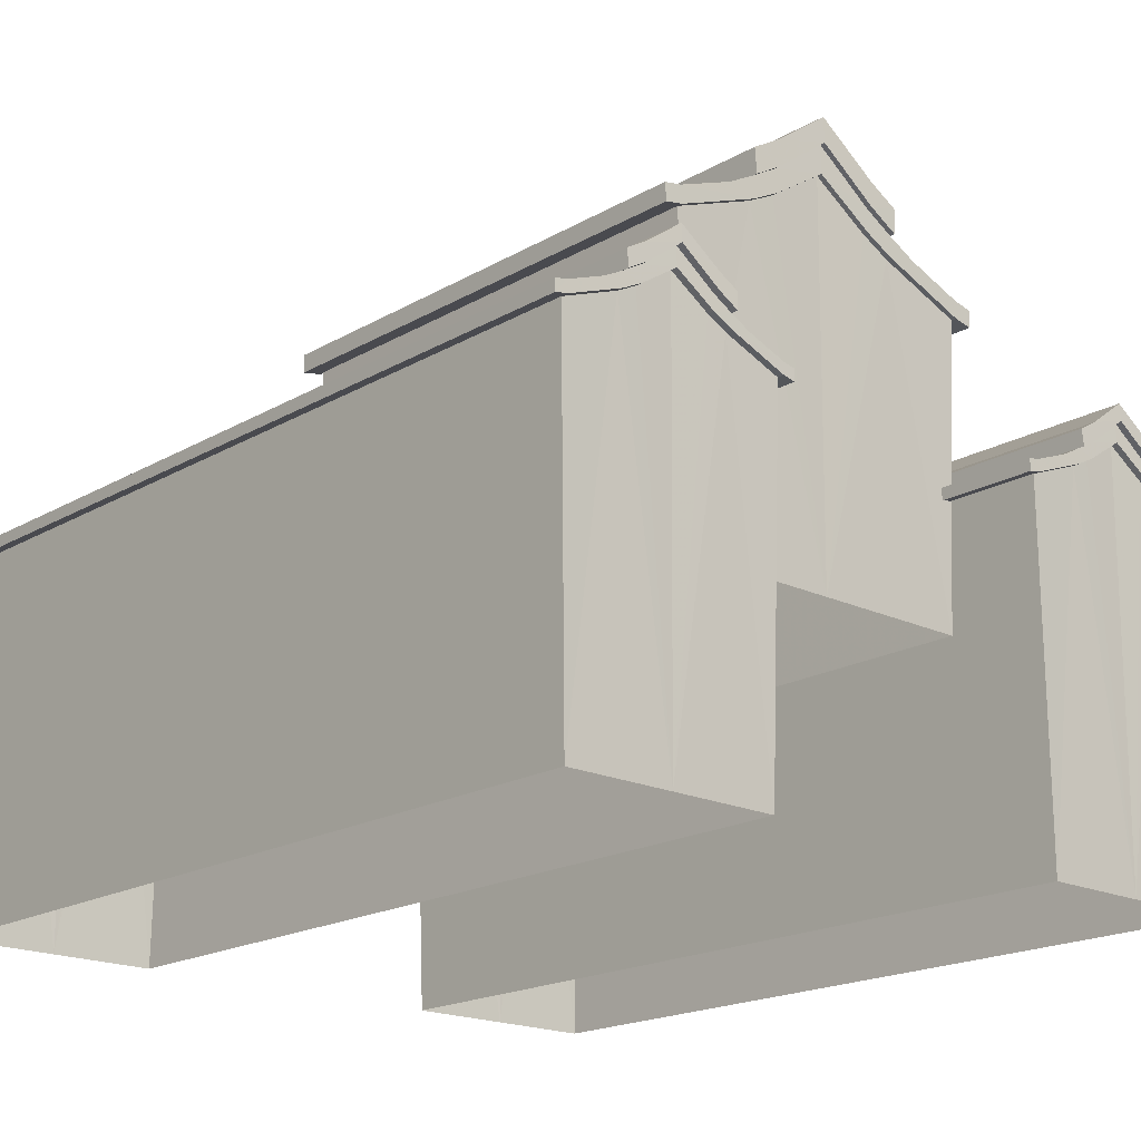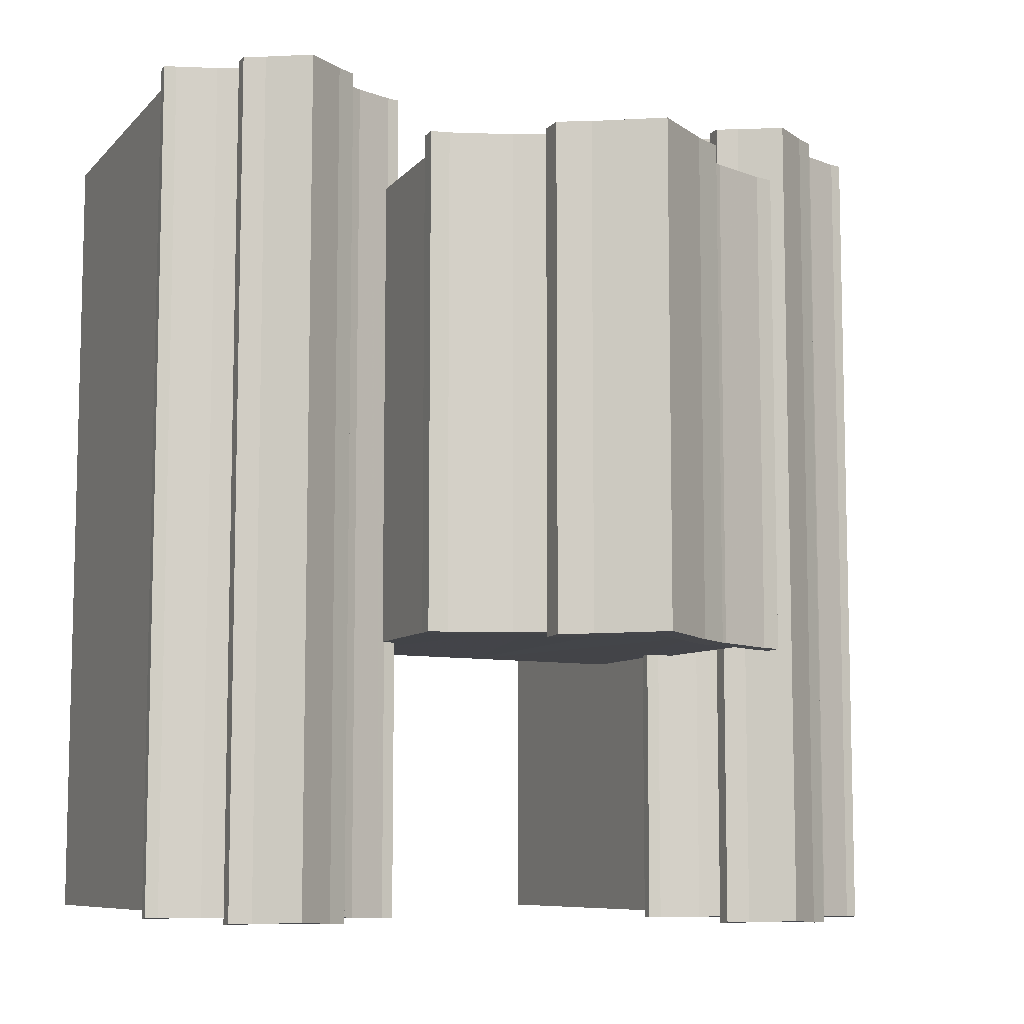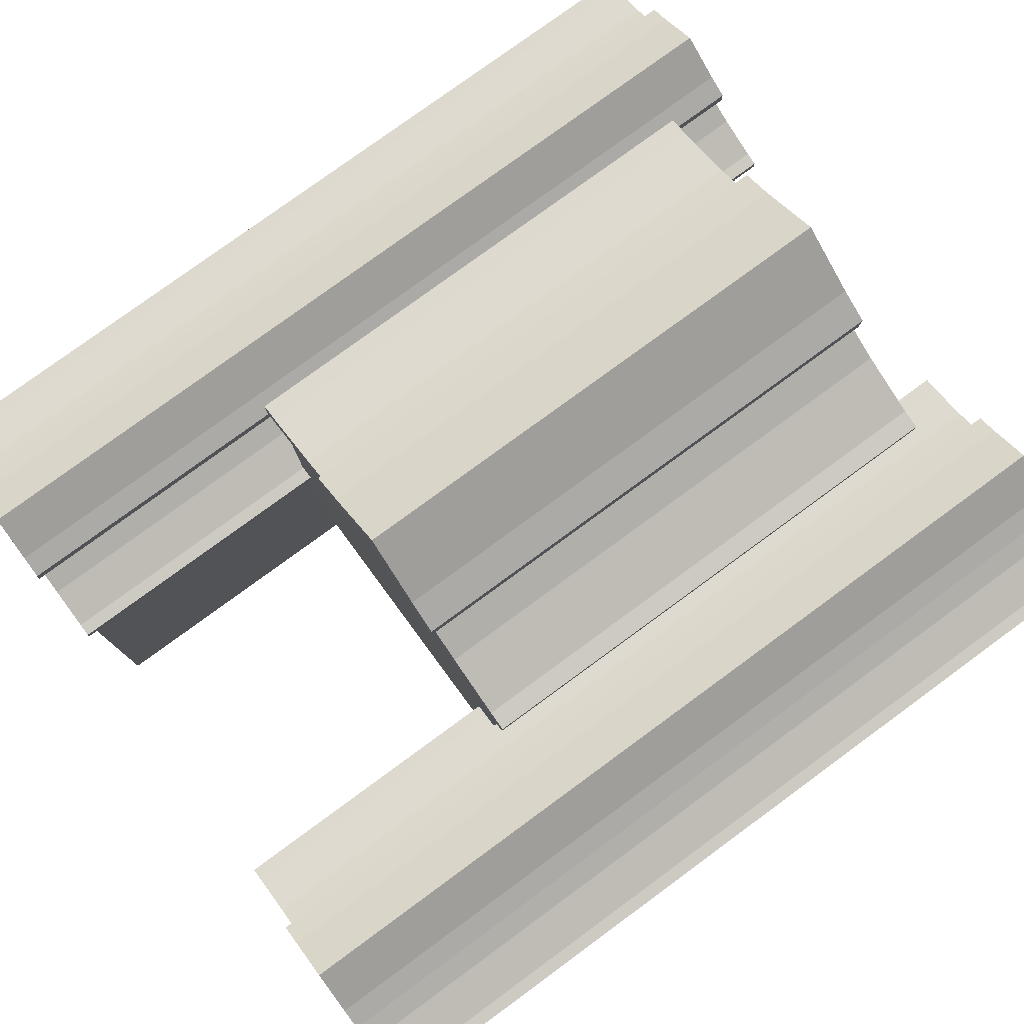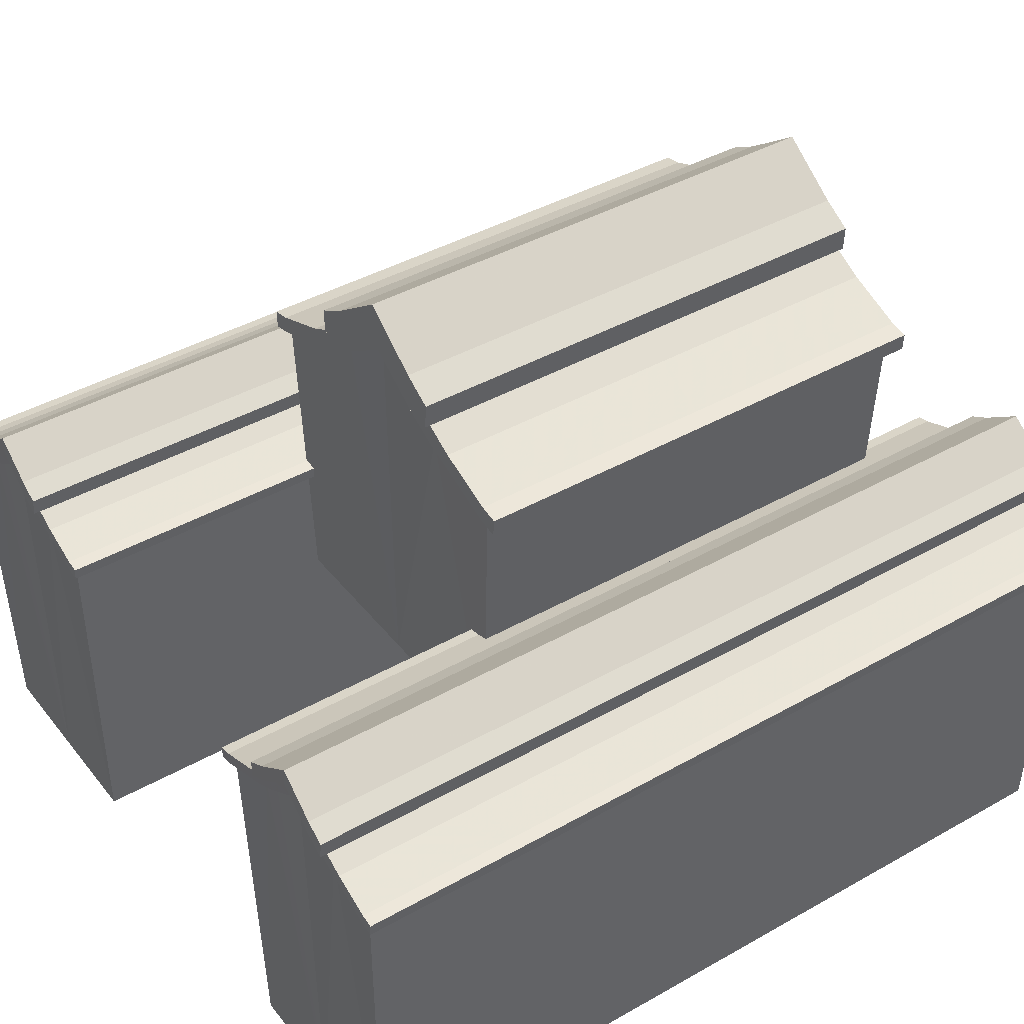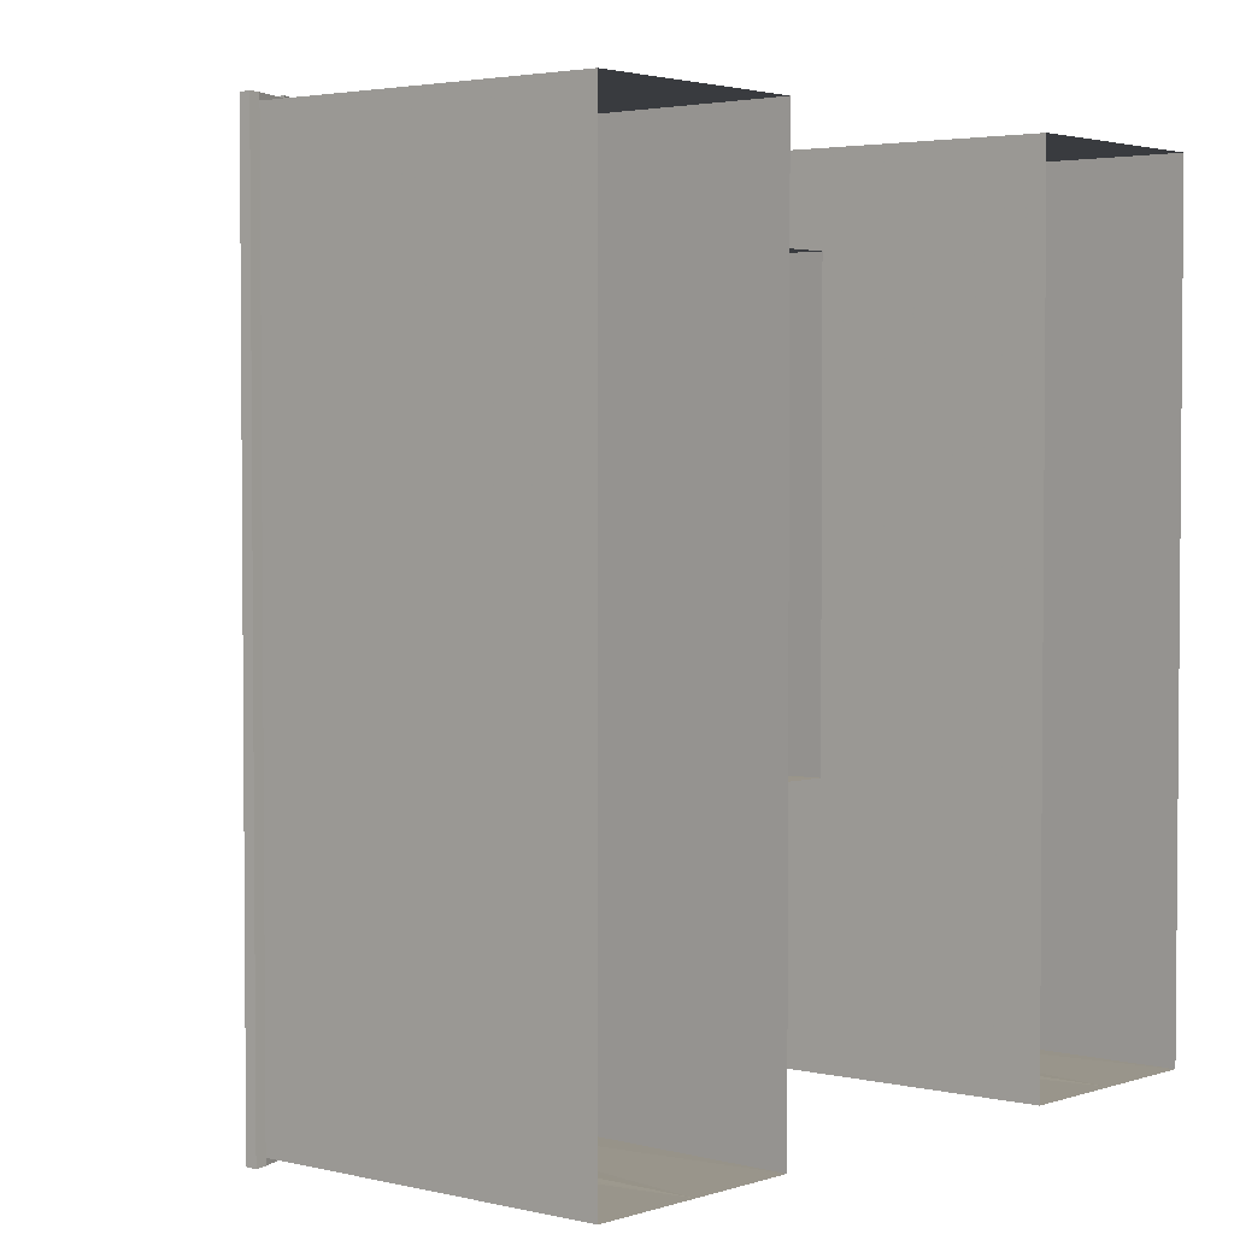
<metadata>
{"format":"obj","ext":"obj","renderer":"f3d","projection":"perspective","resolution":1024,"background":"white","views":[{"elev":-18.8,"azim":-42.3,"up":"+Y"},{"elev":-9.0,"azim":154.5,"up":"+Z"},{"elev":77.7,"azim":-126.3,"up":"+Y"},{"elev":41.1,"azim":-124.6,"up":"+Y"},{"elev":2.8,"azim":-47.0,"up":"+Z"}]}
</metadata>
<code>
v  22.07 -7.202 23.54
v  22.07 -7.202 -0
v  22.59 13.09 -0
v  22.59 13.09 23.89
v  16 -7.202 23.54
v  19.31 14.36 23.86
v  18.21 14.93 23.85
v  22.62 13.75 24.26
v  22.62 13.75 -0
v  20.43 14.59 -0
v  20.43 14.59 24.24
v  18.22 15.83 24.21
v  16 17.47 24.16
v  16 16.38 24.19
v  18.21 14.93 24.24
v  19.33 15.18 -0
v  19.33 15.18 24.23
v  16 17.47 24.54
v  18.22 15.83 24.59
v  18.27 16.79 24.56
v  16 18.44 24.5
v  19.33 15.18 24.61
v  19.39 16.13 24.58
v  19.31 14.36 24.25
v  22.59 13.09 24.28
v  16 16.38 23.81
v  23.27 12.96 24.28
v  23.31 13.61 24.26
v  23.27 12.96 -0
v  23.31 13.61 -0
v  16 -7.202 -23.54
v  18.21 14.93 -23.85
v  19.31 14.36 -23.86
v  22.07 -7.202 -23.54
v  22.59 13.09 -23.89
v  18.22 15.83 -24.21
v  18.21 14.93 -24.24
v  16 16.38 -24.19
v  16 17.47 -24.16
v  16 17.47 -24.54
v  16 18.44 -24.5
v  18.27 16.79 -24.56
v  18.22 15.83 -24.59
v  19.39 16.13 -24.58
v  19.33 15.18 -24.61
v  19.33 15.18 -24.23
v  19.31 14.36 -24.25
v  22.62 13.75 -24.26
v  22.59 13.09 -24.28
v  20.43 14.59 -24.24
v  16 16.38 -23.81
v  16 18.44 -0
v  18.27 16.79 -0
v  19.39 16.13 -0
v  23.27 12.96 -24.28
v  23.31 13.61 -24.26
v  9.934 -7.202 -23.54
v  9.934 -7.202 -0
v  9.413 13.09 -0
v  9.413 13.09 -23.89
v  12.69 14.36 -23.86
v  13.79 14.93 -23.85
v  9.377 13.75 -24.26
v  9.377 13.75 -0
v  11.57 14.59 -0
v  11.57 14.59 -24.24
v  13.78 15.83 -24.21
v  13.79 14.93 -24.24
v  13.78 15.83 -24.59
v  13.73 16.79 -24.56
v  12.67 15.18 -24.61
v  12.61 16.13 -24.58
v  12.67 15.18 -24.23
v  12.69 14.36 -24.25
v  9.413 13.09 -24.28
v  8.727 12.96 -0
v  8.727 12.96 -24.28
v  8.687 13.61 -24.26
v  8.687 13.61 -0
v  13.79 14.93 23.85
v  12.69 14.36 23.86
v  9.934 -7.202 23.54
v  9.413 13.09 23.89
v  13.78 15.83 24.21
v  13.79 14.93 24.24
v  12.67 15.18 -0
v  11.57 14.59 24.24
v  12.67 15.18 24.23
v  13.73 16.79 24.56
v  13.78 15.83 24.59
v  12.61 16.13 24.58
v  12.67 15.18 24.61
v  12.69 14.36 24.25
v  9.377 13.75 24.26
v  9.413 13.09 24.28
v  13.73 16.79 -0
v  12.61 16.13 -0
v  8.687 13.61 24.26
v  8.727 12.96 24.28
v  9.135 5.924 18.5
v  9.135 5.924 5.062
v  9.918 23.13 5.062
v  9.918 23.13 18.78
v  6.1e-05 5.924 18.5
v  4.986 25.04 18.76
v  3.323 25.9 18.74
v  9.973 24.12 19.07
v  9.973 24.12 5.062
v  6.678 25.39 5.062
v  6.678 25.39 19.05
v  3.348 27.25 19.03
v  6.1e-05 29.73 18.99
v  6.1e-05 28.08 19.02
v  3.323 25.9 19.05
v  5.02 26.27 5.062
v  5.02 26.27 19.04
v  6.1e-05 29.73 19.29
v  3.348 27.25 19.33
v  3.419 28.69 19.3
v  6.1e-05 31.18 19.26
v  5.02 26.27 19.34
v  5.103 27.71 19.32
v  4.986 25.04 19.06
v  9.918 23.13 19.08
v  6.1e-05 28.08 18.71
v  10.95 22.92 19.08
v  11.01 23.92 19.07
v  10.95 22.92 5.062
v  11.01 23.92 5.062
v  6.1e-05 5.924 -8.374
v  3.323 25.9 -8.62
v  4.986 25.04 -8.632
v  9.135 5.924 -8.374
v  9.918 23.13 -8.654
v  3.348 27.25 -8.902
v  3.323 25.9 -8.924
v  6.1e-05 28.08 -8.892
v  6.1e-05 29.73 -8.861
v  6.1e-05 29.73 -9.164
v  6.1e-05 31.18 -9.133
v  3.419 28.69 -9.179
v  3.348 27.25 -9.205
v  5.103 27.71 -9.195
v  5.02 26.27 -9.22
v  5.02 26.27 -8.916
v  4.986 25.04 -8.936
v  9.973 24.12 -8.944
v  9.918 23.13 -8.958
v  6.678 25.39 -8.929
v  6.1e-05 28.08 -8.589
v  6.1e-05 31.18 5.062
v  3.419 28.69 5.062
v  5.103 27.71 5.062
v  10.95 22.92 -8.96
v  11.01 23.92 -8.946
v  -9.135 5.924 -8.374
v  -9.135 5.924 5.062
v  -9.918 23.13 5.062
v  -9.918 23.13 -8.654
v  -4.986 25.04 -8.632
v  -3.323 25.9 -8.62
v  -9.973 24.12 -8.944
v  -9.973 24.12 5.062
v  -6.678 25.39 5.062
v  -6.678 25.39 -8.929
v  -3.348 27.25 -8.902
v  -3.323 25.9 -8.924
v  -3.348 27.25 -9.205
v  -3.418 28.69 -9.179
v  -5.02 26.27 -9.22
v  -5.103 27.71 -9.195
v  -5.02 26.27 -8.916
v  -4.986 25.04 -8.936
v  -9.918 23.13 -8.958
v  -10.95 22.92 5.062
v  -10.95 22.92 -8.96
v  -11.01 23.92 -8.946
v  -11.01 23.92 5.062
v  -3.323 25.9 18.74
v  -4.986 25.04 18.76
v  -9.135 5.924 18.5
v  -9.918 23.13 18.78
v  -3.348 27.25 19.03
v  -3.323 25.9 19.05
v  -5.02 26.27 5.062
v  -6.678 25.39 19.05
v  -5.02 26.27 19.04
v  -3.418 28.69 19.3
v  -3.348 27.25 19.33
v  -5.103 27.71 19.32
v  -5.02 26.27 19.34
v  -4.986 25.04 19.06
v  -9.973 24.12 19.07
v  -9.918 23.13 19.08
v  -3.418 28.69 5.062
v  -5.103 27.71 5.062
v  -11.01 23.92 19.07
v  -10.95 22.92 19.08
v  -9.285 -7.202 23.54
v  -9.285 -7.202 -0
v  -8.764 13.09 -0
v  -8.764 13.09 23.89
v  -15.35 -7.202 23.54
v  -12.04 14.36 23.86
v  -13.14 14.93 23.85
v  -8.728 13.75 24.26
v  -8.728 13.75 -0
v  -10.92 14.59 -0
v  -10.92 14.59 24.24
v  -13.13 15.83 24.21
v  -15.35 17.47 24.16
v  -15.35 16.38 24.19
v  -13.14 14.93 24.24
v  -12.02 15.18 -0
v  -12.02 15.18 24.23
v  -15.35 17.47 24.54
v  -13.13 15.83 24.59
v  -13.08 16.79 24.56
v  -15.35 18.44 24.5
v  -12.02 15.18 24.61
v  -11.96 16.13 24.58
v  -12.04 14.36 24.25
v  -8.764 13.09 24.28
v  -15.35 16.38 23.81
v  -8.078 12.96 24.28
v  -8.037 13.61 24.26
v  -8.078 12.96 -0
v  -8.037 13.61 -0
v  -15.35 -7.202 -23.54
v  -13.14 14.93 -23.85
v  -12.04 14.36 -23.86
v  -9.285 -7.202 -23.54
v  -8.764 13.09 -23.89
v  -13.13 15.83 -24.21
v  -13.14 14.93 -24.24
v  -15.35 16.38 -24.19
v  -15.35 17.47 -24.16
v  -15.35 17.47 -24.54
v  -15.35 18.44 -24.5
v  -13.08 16.79 -24.56
v  -13.13 15.83 -24.59
v  -11.96 16.13 -24.58
v  -12.02 15.18 -24.61
v  -12.02 15.18 -24.23
v  -12.04 14.36 -24.25
v  -8.728 13.75 -24.26
v  -8.764 13.09 -24.28
v  -10.92 14.59 -24.24
v  -15.35 16.38 -23.81
v  -15.35 18.44 -0
v  -13.08 16.79 -0
v  -11.96 16.13 -0
v  -8.078 12.96 -24.28
v  -8.037 13.61 -24.26
v  -21.42 -7.202 -23.54
v  -21.42 -7.202 -0
v  -21.94 13.09 -0
v  -21.94 13.09 -23.89
v  -18.66 14.36 -23.86
v  -17.56 14.93 -23.85
v  -21.97 13.75 -24.26
v  -21.97 13.75 -0
v  -19.79 14.59 -0
v  -19.79 14.59 -24.24
v  -17.57 15.83 -24.21
v  -17.56 14.93 -24.24
v  -17.57 15.83 -24.59
v  -17.62 16.79 -24.56
v  -18.68 15.18 -24.61
v  -18.74 16.13 -24.58
v  -18.68 15.18 -24.23
v  -18.66 14.36 -24.25
v  -21.94 13.09 -24.28
v  -22.62 12.96 -0
v  -22.62 12.96 -24.28
v  -22.66 13.61 -24.26
v  -22.66 13.61 -0
v  -17.56 14.93 23.85
v  -18.66 14.36 23.86
v  -21.42 -7.202 23.54
v  -21.94 13.09 23.89
v  -17.57 15.83 24.21
v  -17.56 14.93 24.24
v  -18.68 15.18 -0
v  -19.79 14.59 24.24
v  -18.68 15.18 24.23
v  -17.62 16.79 24.56
v  -17.57 15.83 24.59
v  -18.74 16.13 24.58
v  -18.68 15.18 24.61
v  -18.66 14.36 24.25
v  -21.97 13.75 24.26
v  -21.94 13.09 24.28
v  -17.62 16.79 -0
v  -18.74 16.13 -0
v  -22.66 13.61 24.26
v  -22.62 12.96 24.28
g MDL_Orphanage
f 1 2 3 4
f 5 1 6 7
f 8 9 10 11
f 1 4 6
f 12 13 14 15
f 11 10 16 17
f 18 19 20 21
f 19 22 23 20
f 17 12 15 24
f 8 11 24 25
f 26 5 7
f 11 17 24
f 26 7 15 14
f 7 6 24 15
f 6 4 25 24
f 13 12 19 18
f 12 17 22 19
f 17 23 22
f 8 25 27 28
f 25 4 27
f 27 29 30 28
f 28 30 9 8
f 31 32 33 34
f 34 33 35
f 36 37 38 39
f 40 41 42 43
f 43 42 44 45
f 46 47 37 36
f 48 49 47 50
f 51 32 31
f 50 47 46
f 51 38 37 32
f 32 37 47 33
f 33 47 49 35
f 39 40 43 36
f 41 52 53 42
f 36 43 45 46
f 46 45 44
f 42 53 54 44
f 35 55 29 3
f 48 56 55 49
f 49 55 35
f 17 16 54 23
f 57 58 59 60
f 31 57 61 62
f 63 64 65 66
f 57 60 61
f 67 39 38 68
f 40 69 70 41
f 69 71 72 70
f 73 67 68 74
f 63 66 74 75
f 51 31 62
f 66 73 74
f 51 62 68 38
f 62 61 74 68
f 61 60 75 74
f 39 67 69 40
f 67 73 71 69
f 73 72 71
f 60 59 76 77
f 63 75 77 78
f 75 60 77
f 77 76 79 78
f 5 80 81 82
f 82 81 83
f 84 85 14 13
f 86 65 87 88
f 18 21 89 90
f 90 89 91 92
f 88 93 85 84
f 94 95 93 87
f 26 80 5
f 87 93 88
f 26 14 85 80
f 80 85 93 81
f 81 93 95 83
f 13 18 90 84
f 21 52 96 89
f 84 90 92 88
f 88 92 91
f 89 96 97 91
f 94 98 99 95
f 95 99 83
f 73 86 97 72
f 78 79 64 63
f 100 101 102 103
f 104 100 105 106
f 107 108 109 110
f 100 103 105
f 111 112 113 114
f 110 109 115 116
f 117 118 119 120
f 118 121 122 119
f 116 111 114 123
f 107 110 123 124
f 125 104 106
f 110 116 123
f 125 106 114 113
f 106 105 123 114
f 105 103 124 123
f 112 111 118 117
f 111 116 121 118
f 116 122 121
f 107 124 126 127
f 124 103 126
f 126 128 129 127
f 127 129 108 107
f 130 131 132 133
f 133 132 134
f 135 136 137 138
f 139 140 141 142
f 142 141 143 144
f 145 146 136 135
f 147 148 146 149
f 150 131 130
f 149 146 145
f 150 137 136 131
f 131 136 146 132
f 132 146 148 134
f 138 139 142 135
f 140 151 152 141
f 135 142 144 145
f 145 144 143
f 141 152 153 143
f 134 154 128 102
f 147 155 154 148
f 148 154 134
f 116 115 153 122
f 156 157 158 159
f 130 156 160 161
f 162 163 164 165
f 156 159 160
f 166 138 137 167
f 139 168 169 140
f 168 170 171 169
f 172 166 167 173
f 162 165 173 174
f 150 130 161
f 165 172 173
f 150 161 167 137
f 161 160 173 167
f 160 159 174 173
f 138 166 168 139
f 166 172 170 168
f 172 171 170
f 159 158 175 176
f 162 174 176 177
f 174 159 176
f 176 175 178 177
f 104 179 180 181
f 181 180 182
f 183 184 113 112
f 185 164 186 187
f 117 120 188 189
f 189 188 190 191
f 187 192 184 183
f 193 194 192 186
f 125 179 104
f 186 192 187
f 125 113 184 179
f 179 184 192 180
f 180 192 194 182
f 112 117 189 183
f 120 151 195 188
f 183 189 191 187
f 187 191 190
f 188 195 196 190
f 193 197 198 194
f 194 198 182
f 172 185 196 171
f 177 178 163 162
f 34 35 3 2
f 48 50 10 9
f 50 46 16 10
f 55 56 30 29
f 56 48 9 30
f 21 20 53 52
f 20 23 54 53
f 29 27 4 3
f 46 44 54 16
f 82 83 59 58
f 94 87 65 64
f 83 99 76 59
f 99 98 79 76
f 73 66 65 86
f 41 70 96 52
f 70 72 97 96
f 88 91 97 86
f 98 94 64 79
f 133 134 102 101
f 147 149 109 108
f 149 145 115 109
f 154 155 129 128
f 155 147 108 129
f 120 119 152 151
f 119 122 153 152
f 128 126 103 102
f 145 143 153 115
f 181 182 158 157
f 193 186 164 163
f 182 198 175 158
f 198 197 178 175
f 172 165 164 185
f 140 169 195 151
f 169 171 196 195
f 187 190 196 185
f 197 193 163 178
f 199 200 201 202
f 203 199 204 205
f 206 207 208 209
f 199 202 204
f 210 211 212 213
f 209 208 214 215
f 216 217 218 219
f 217 220 221 218
f 215 210 213 222
f 206 209 222 223
f 224 203 205
f 209 215 222
f 224 205 213 212
f 205 204 222 213
f 204 202 223 222
f 211 210 217 216
f 210 215 220 217
f 215 221 220
f 206 223 225 226
f 223 202 225
f 225 227 228 226
f 226 228 207 206
f 229 230 231 232
f 232 231 233
f 234 235 236 237
f 238 239 240 241
f 241 240 242 243
f 244 245 235 234
f 246 247 245 248
f 249 230 229
f 248 245 244
f 249 236 235 230
f 230 235 245 231
f 231 245 247 233
f 237 238 241 234
f 239 250 251 240
f 234 241 243 244
f 244 243 242
f 240 251 252 242
f 233 253 227 201
f 246 254 253 247
f 247 253 233
f 215 214 252 221
f 255 256 257 258
f 229 255 259 260
f 261 262 263 264
f 255 258 259
f 265 237 236 266
f 238 267 268 239
f 267 269 270 268
f 271 265 266 272
f 261 264 272 273
f 249 229 260
f 264 271 272
f 249 260 266 236
f 260 259 272 266
f 259 258 273 272
f 237 265 267 238
f 265 271 269 267
f 271 270 269
f 258 257 274 275
f 261 273 275 276
f 273 258 275
f 275 274 277 276
f 203 278 279 280
f 280 279 281
f 282 283 212 211
f 284 263 285 286
f 216 219 287 288
f 288 287 289 290
f 286 291 283 282
f 292 293 291 285
f 224 278 203
f 285 291 286
f 224 212 283 278
f 278 283 291 279
f 279 291 293 281
f 211 216 288 282
f 219 250 294 287
f 282 288 290 286
f 286 290 289
f 287 294 295 289
f 292 296 297 293
f 293 297 281
f 271 284 295 270
f 276 277 262 261
f 232 233 201 200
f 246 248 208 207
f 248 244 214 208
f 253 254 228 227
f 254 246 207 228
f 219 218 251 250
f 218 221 252 251
f 227 225 202 201
f 244 242 252 214
f 280 281 257 256
f 292 285 263 262
f 281 297 274 257
f 297 296 277 274
f 271 264 263 284
f 239 268 294 250
f 268 270 295 294
f 286 289 295 284
f 296 292 262 277

</code>
